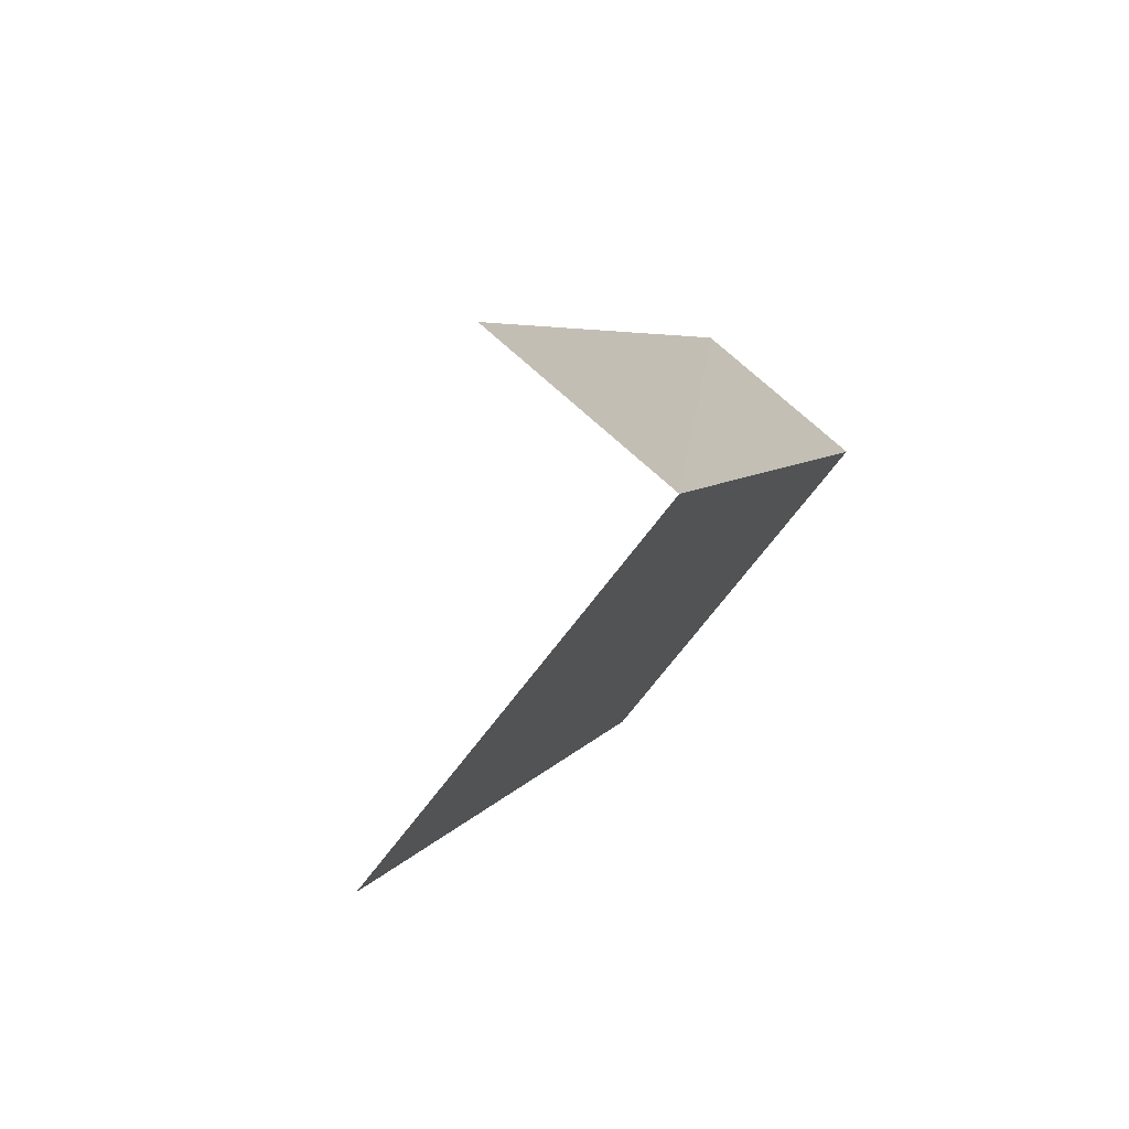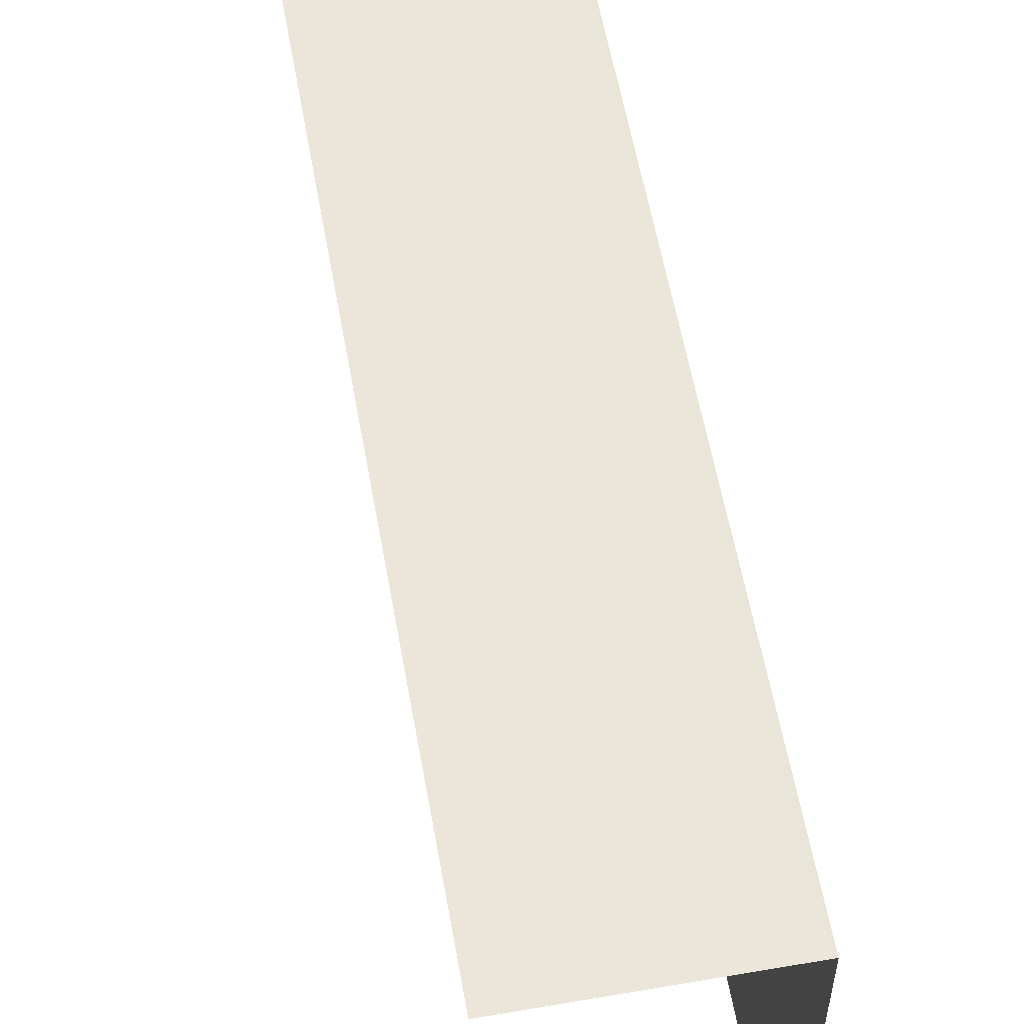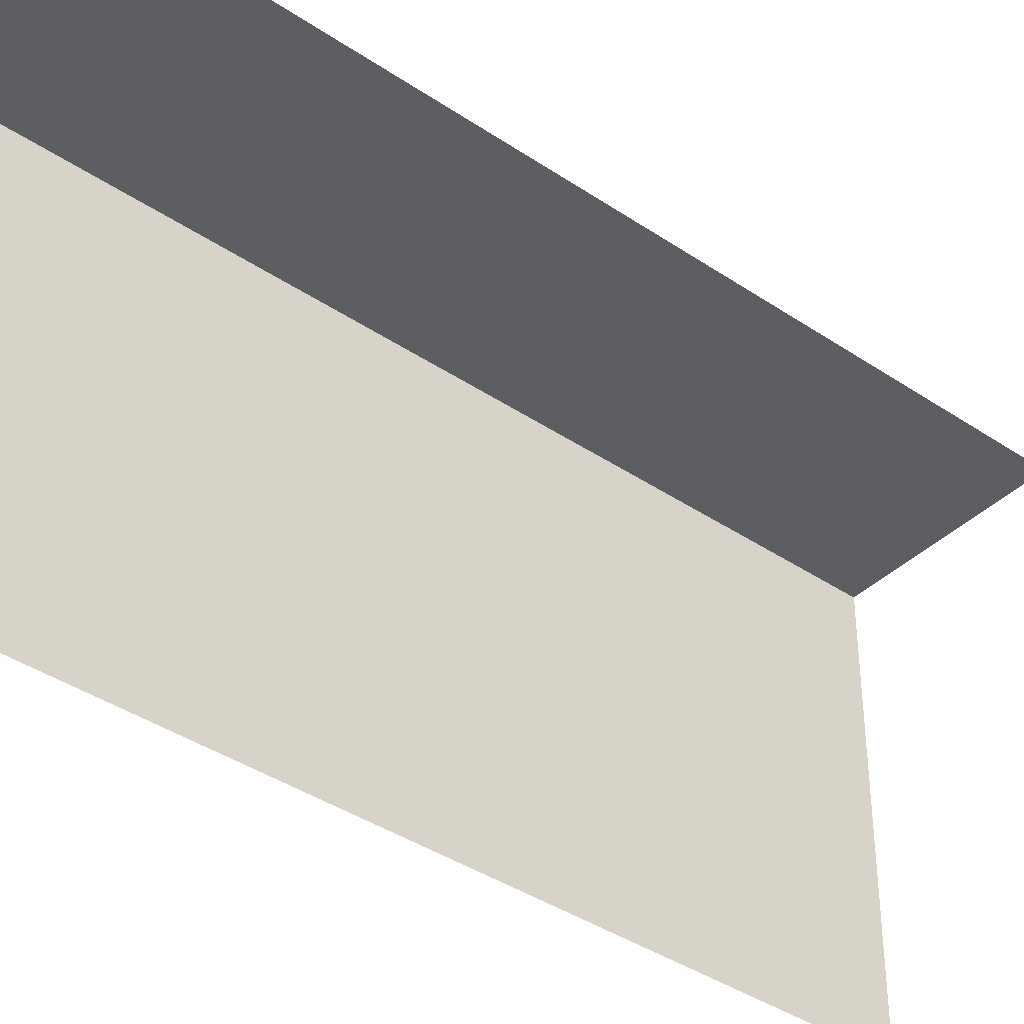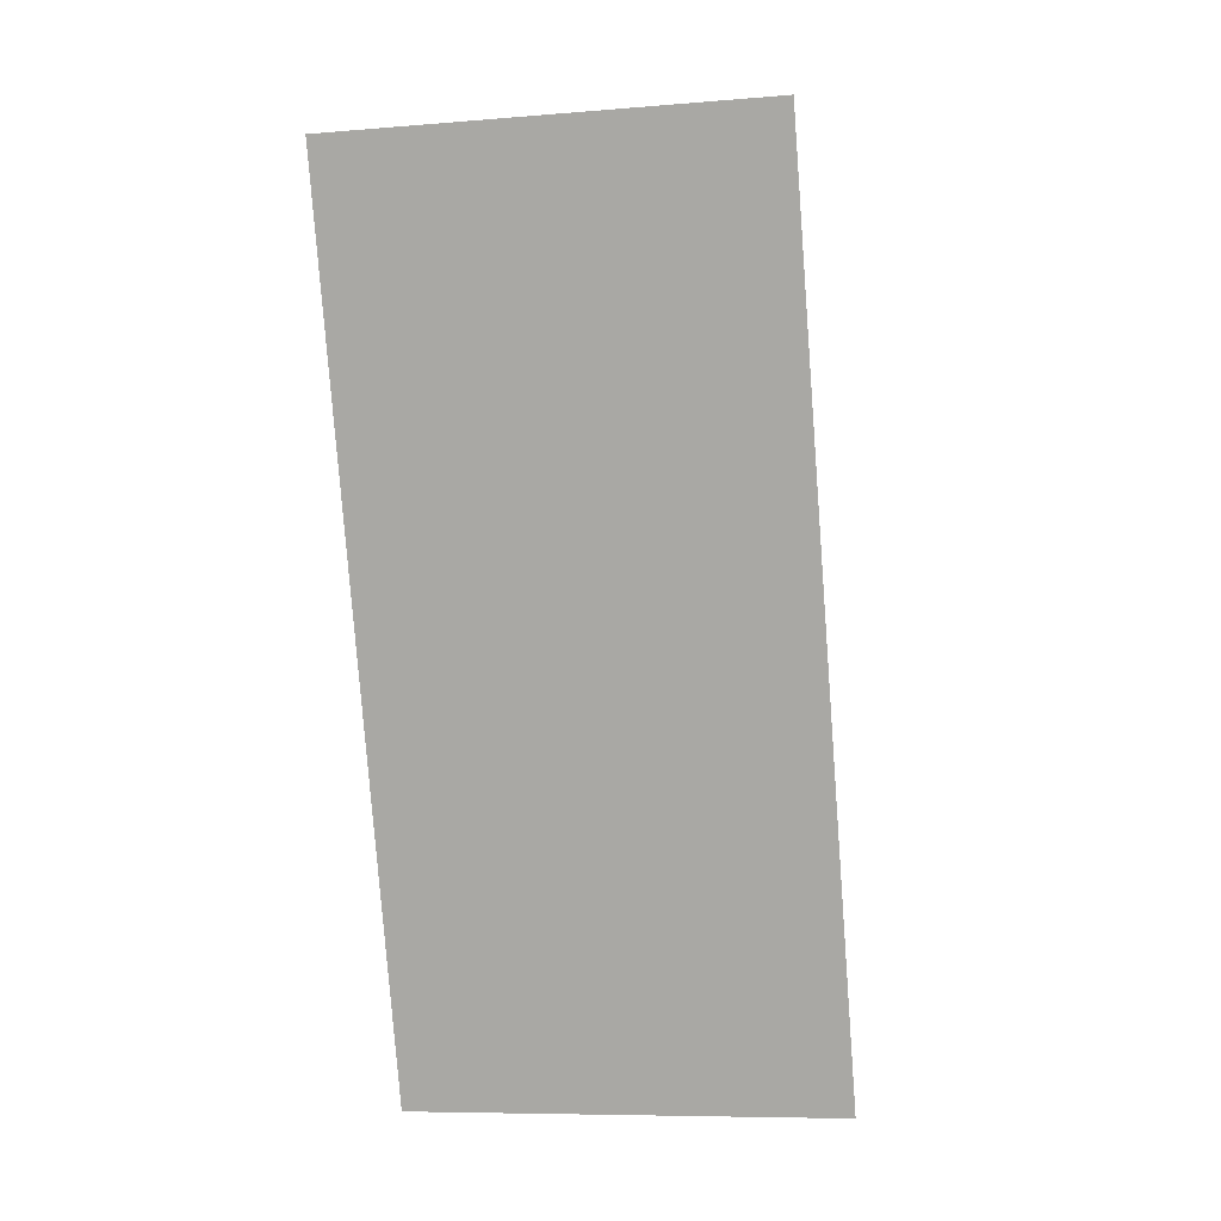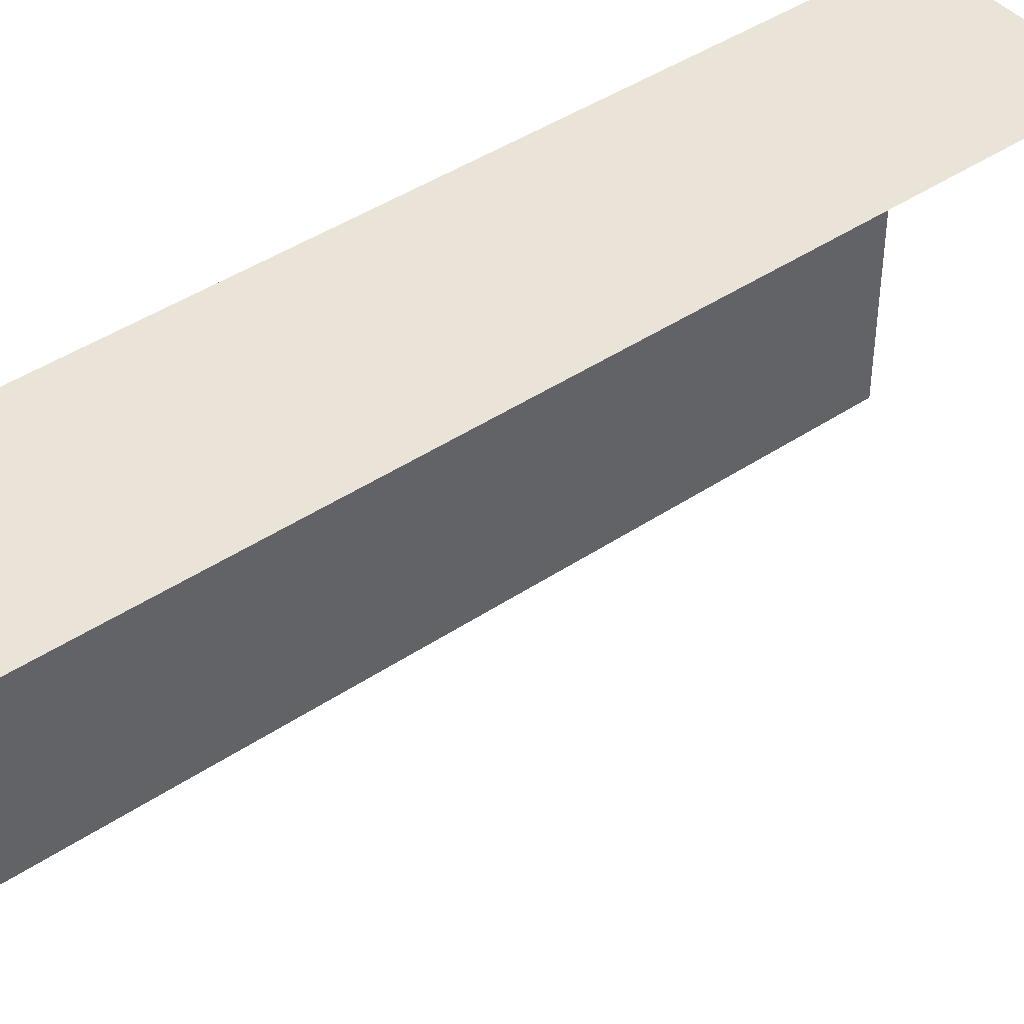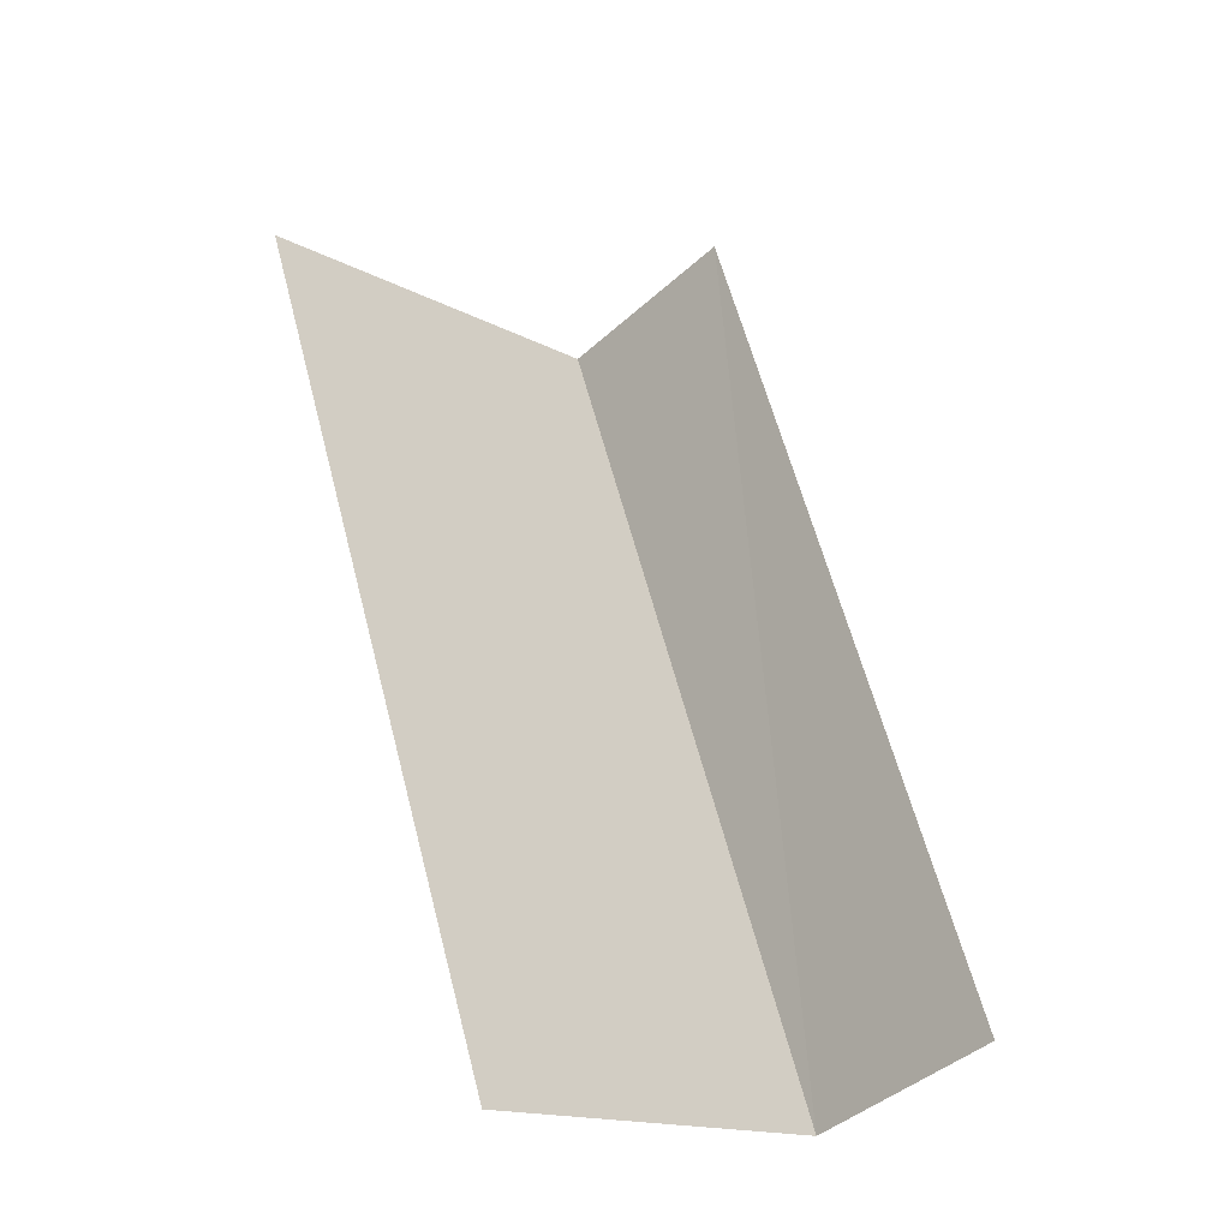
<metadata>
{"format":"obj","ext":"obj","renderer":"f3d","projection":"perspective","resolution":1024,"background":"white","views":[{"elev":-72.5,"azim":-37.5,"up":"+Y"},{"elev":57.6,"azim":-30.0,"up":"+Z"},{"elev":-39.2,"azim":-150.1,"up":"+Z"},{"elev":-8.8,"azim":103.0,"up":"+Y"},{"elev":43.2,"azim":-148.3,"up":"+Z"},{"elev":-16.2,"azim":-137.4,"up":"+Y"}]}
</metadata>
<code>
v -2.241e+05 -1.279e+05 15.44
v -2.241e+05 -1.279e+05 15.44
v -2.241e+05 -1.279e+05 15.44
v -2.241e+05 -1.279e+05 15.44
v -2.241e+05 -1.279e+05 18.47
v -2.241e+05 -1.279e+05 18.47
v -2.241e+05 -1.279e+05 18.47
v -2.241e+05 -1.279e+05 18.47
f 1 2 3
f 4 1 3
f 7 4 3
f 7 6 4
f 5 2 1
f 5 8 2
f 6 1 4
f 6 5 1
f 5 6 7
f 8 5 7
f 7 3 2
f 8 7 2

</code>
